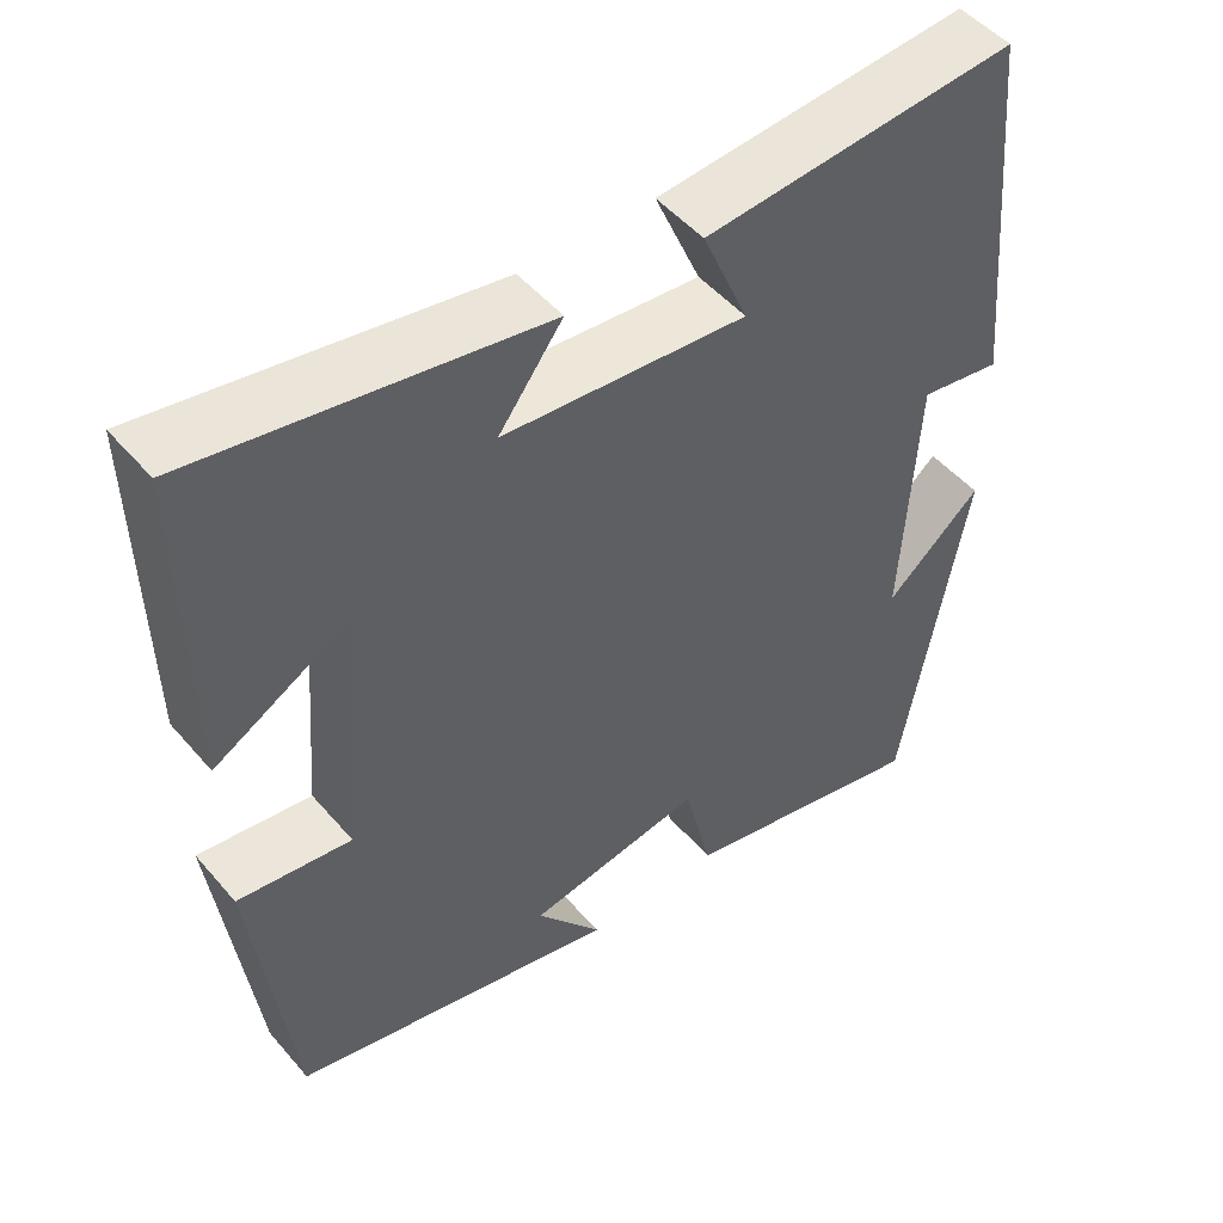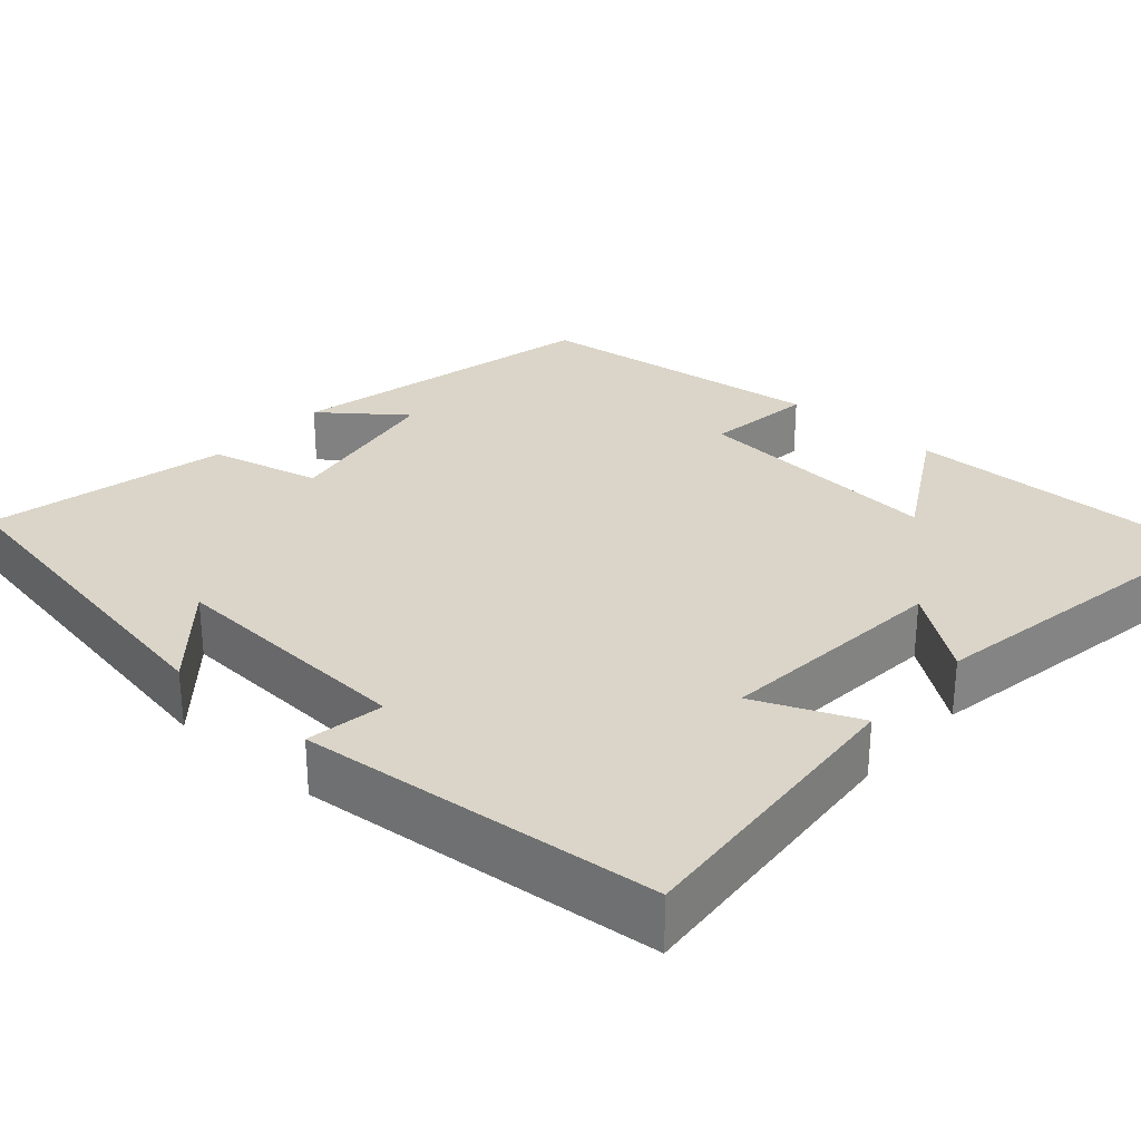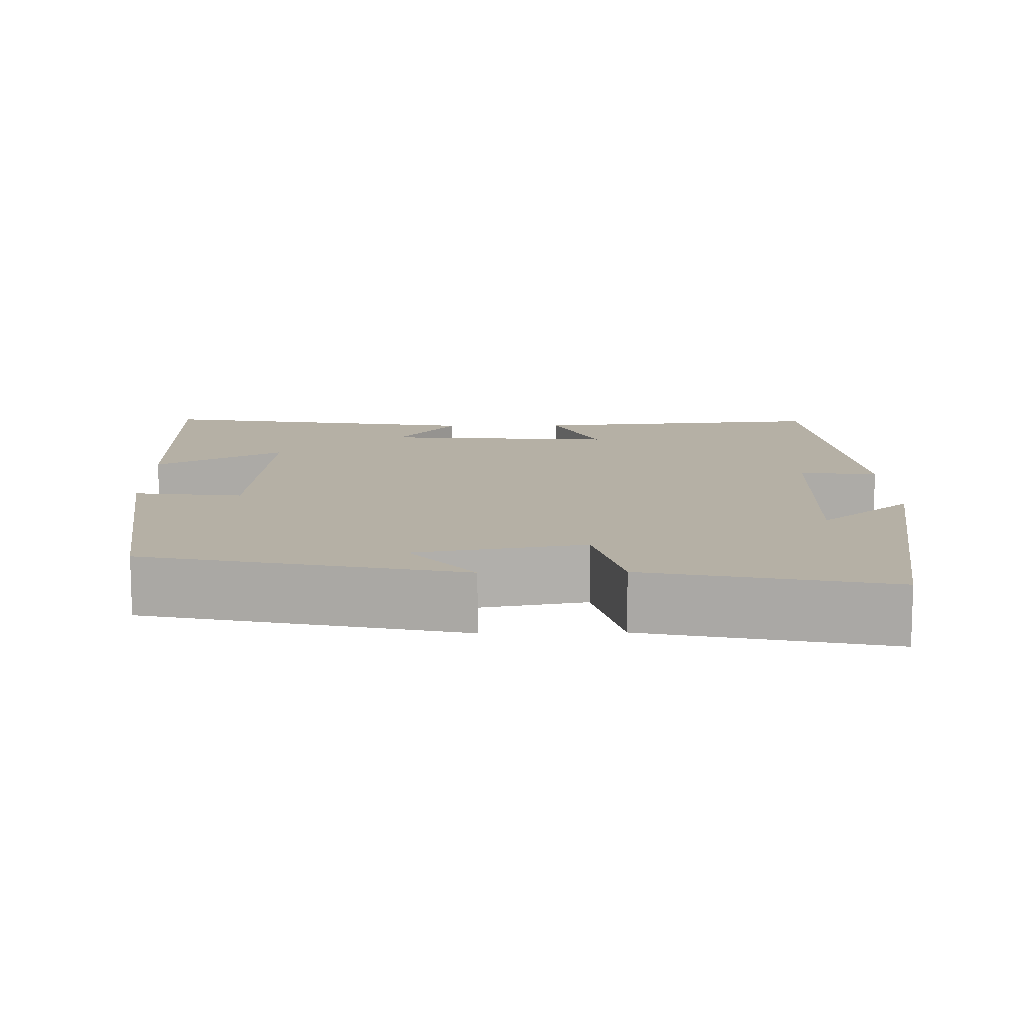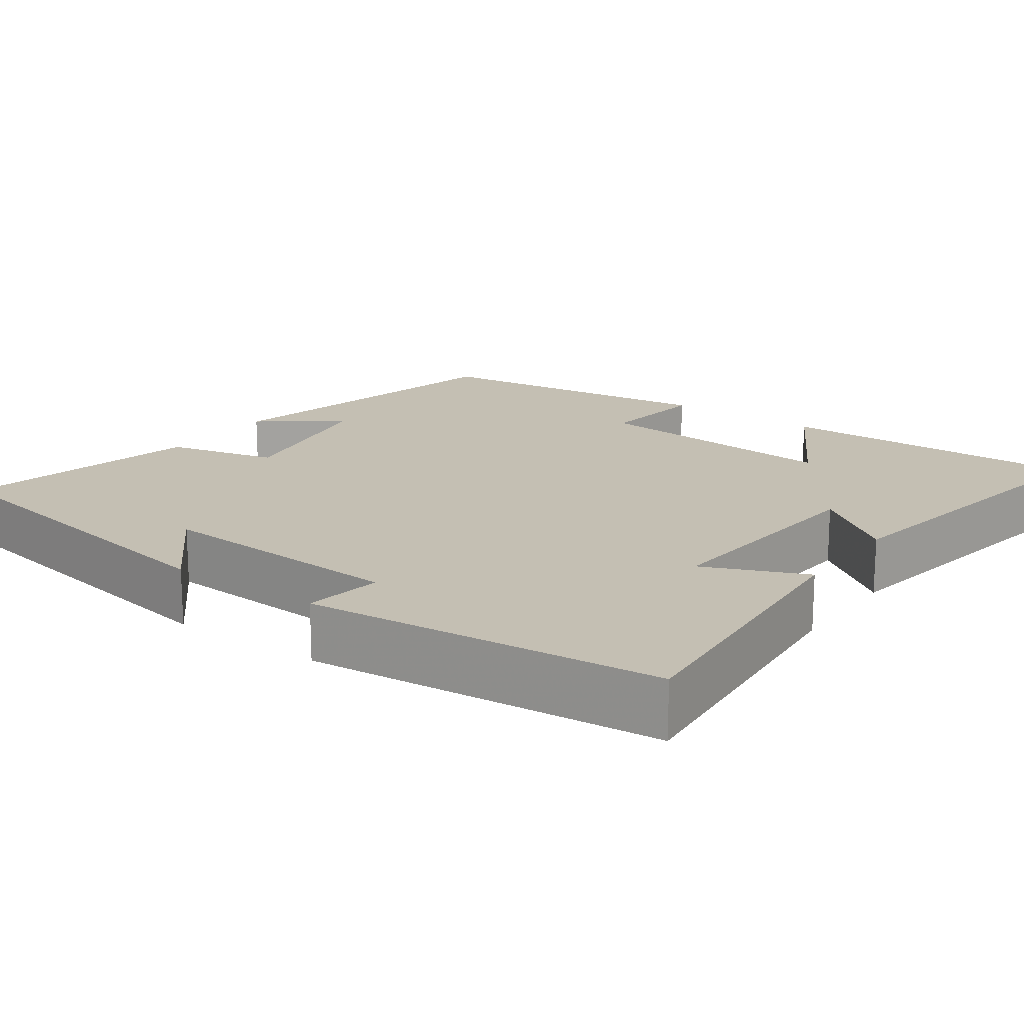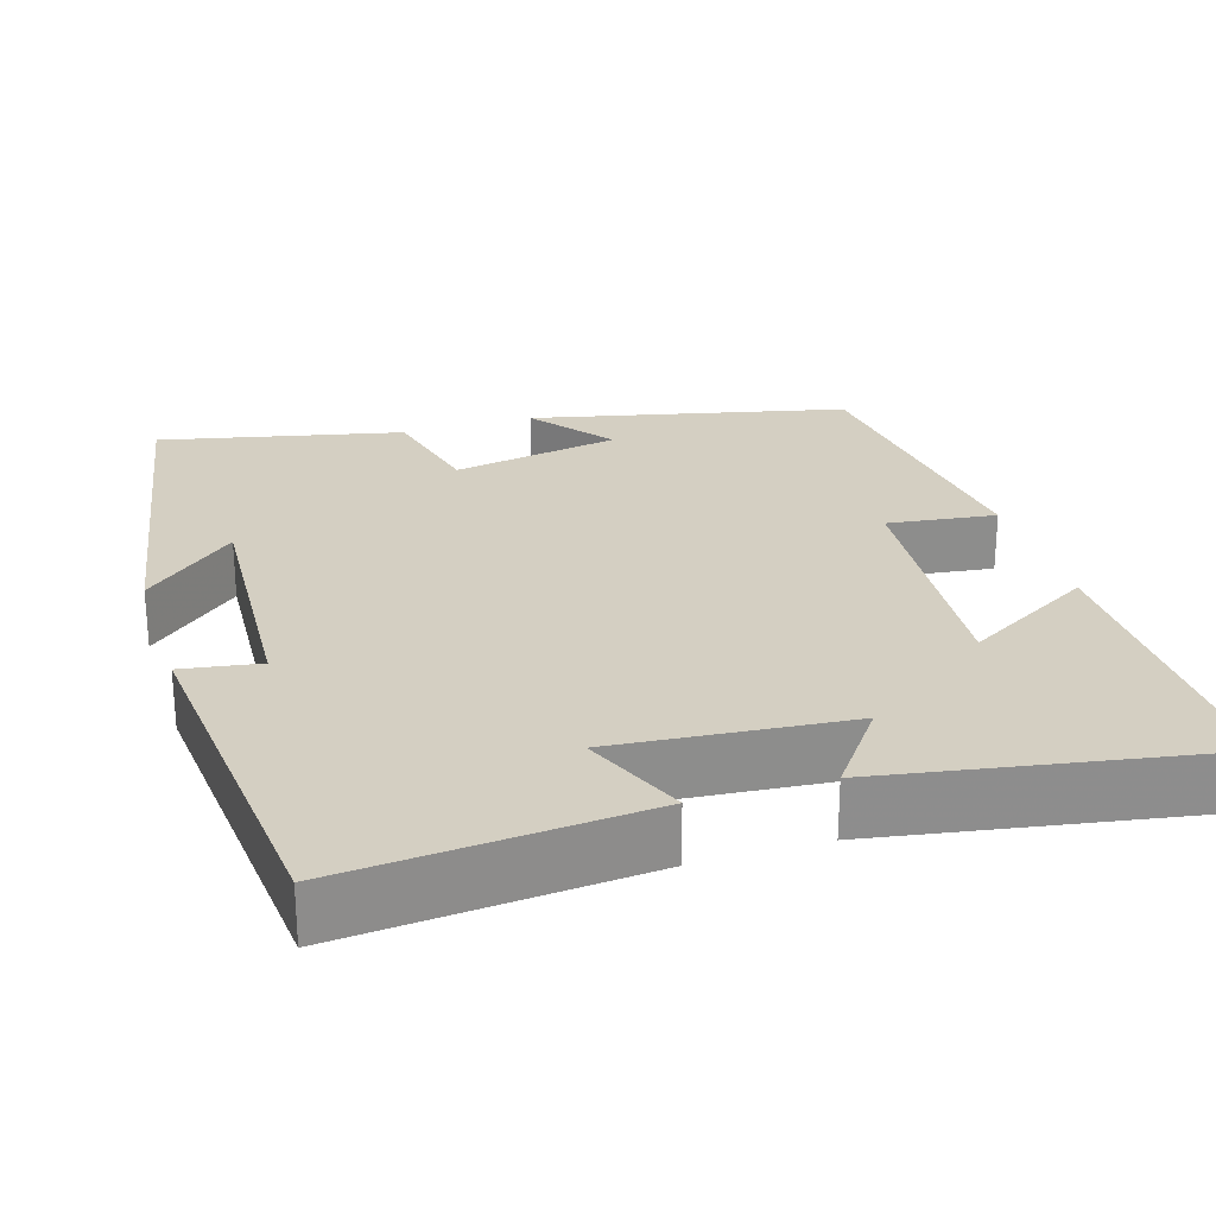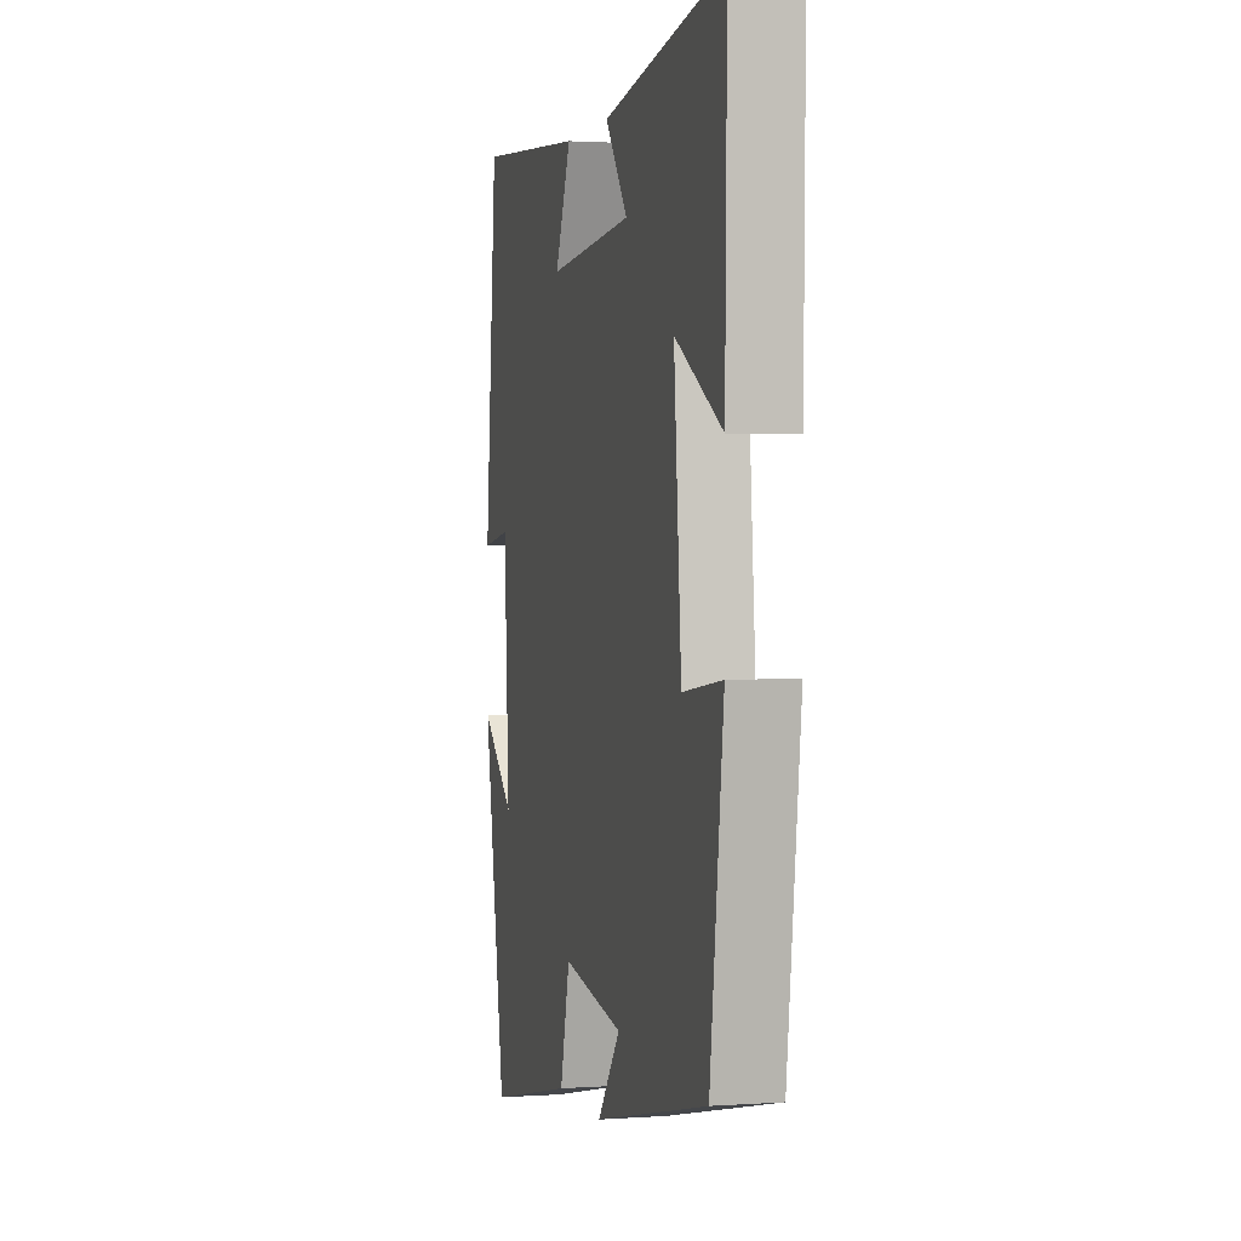
<metadata>
{"format":"obj","ext":"obj","renderer":"f3d","projection":"perspective","resolution":1024,"background":"white","views":[{"elev":49.7,"azim":141.2,"up":"+Z"},{"elev":29.1,"azim":-48.4,"up":"+Y"},{"elev":11.7,"azim":178.7,"up":"+Y"},{"elev":17.7,"azim":-54.5,"up":"+Y"},{"elev":25.8,"azim":-17.2,"up":"+Y"},{"elev":1.7,"azim":75.7,"up":"+Z"}]}
</metadata>
<code>
v 0.453 0.07 -0.409
v 0.053 0.07 -0.5
v 0.133 0.07 -0.397
v -0.081 0.07 -0.359
v -0.115 0.07 -0.5
v -0.422 0.07 -0.568
v -0.5 0.07 -0.125
v -0.383 0.07 -0.227
v -0.401 0.07 0.093
v -0.5 0.07 0.077
v -0.458 0.07 0.532
v -0.077 0.07 0.5
v -0.133 0.07 0.369
v 0.163 0.07 0.395
v 0.085 0.07 0.5
v 0.506 0.07 0.572
v 0.5 0.07 0.176
v 0.336 0.07 0.27
v 0.362 0.07 -0.052
v 0.5 0.07 -0.034
v 0.453 0 -0.409
v 0.053 0 -0.5
v 0.133 0 -0.397
v -0.081 0 -0.359
v -0.115 0 -0.5
v -0.422 0 -0.568
v -0.5 0 -0.125
v -0.383 0 -0.227
v -0.401 0 0.093
v -0.5 0 0.077
v -0.458 0 0.532
v -0.077 0 0.5
v -0.133 0 0.369
v 0.163 0 0.395
v 0.085 0 0.5
v 0.506 0 0.572
v 0.5 0 0.176
v 0.336 0 0.27
v 0.362 0 -0.052
v 0.5 0 -0.034
f 19 20 1
f 16 17 18
f 15 16 18
f 14 15 18
f 13 14 18 19
f 11 12 13
f 10 11 13
f 9 10 13
f 13 19 1
f 9 13 1
f 8 9 1
f 6 7 8
f 4 5 6 8
f 3 4 8 1
f 1 2 3
f 21 40 39
f 38 37 36
f 38 36 35
f 38 35 34
f 39 38 34 33
f 33 32 31
f 33 31 30
f 33 30 29
f 21 39 33
f 21 33 29
f 21 29 28
f 28 27 26
f 28 26 25 24
f 21 28 24 23
f 23 22 21
f 1 21 22 2
f 2 22 23 3
f 3 23 24 4
f 4 24 25 5
f 5 25 26 6
f 6 26 27 7
f 7 27 28 8
f 8 28 29 9
f 9 29 30 10
f 10 30 31 11
f 11 31 32 12
f 12 32 33 13
f 13 33 34 14
f 14 34 35 15
f 15 35 36 16
f 16 36 37 17
f 17 37 38 18
f 18 38 39 19
f 19 39 40 20
f 20 40 21 1

</code>
